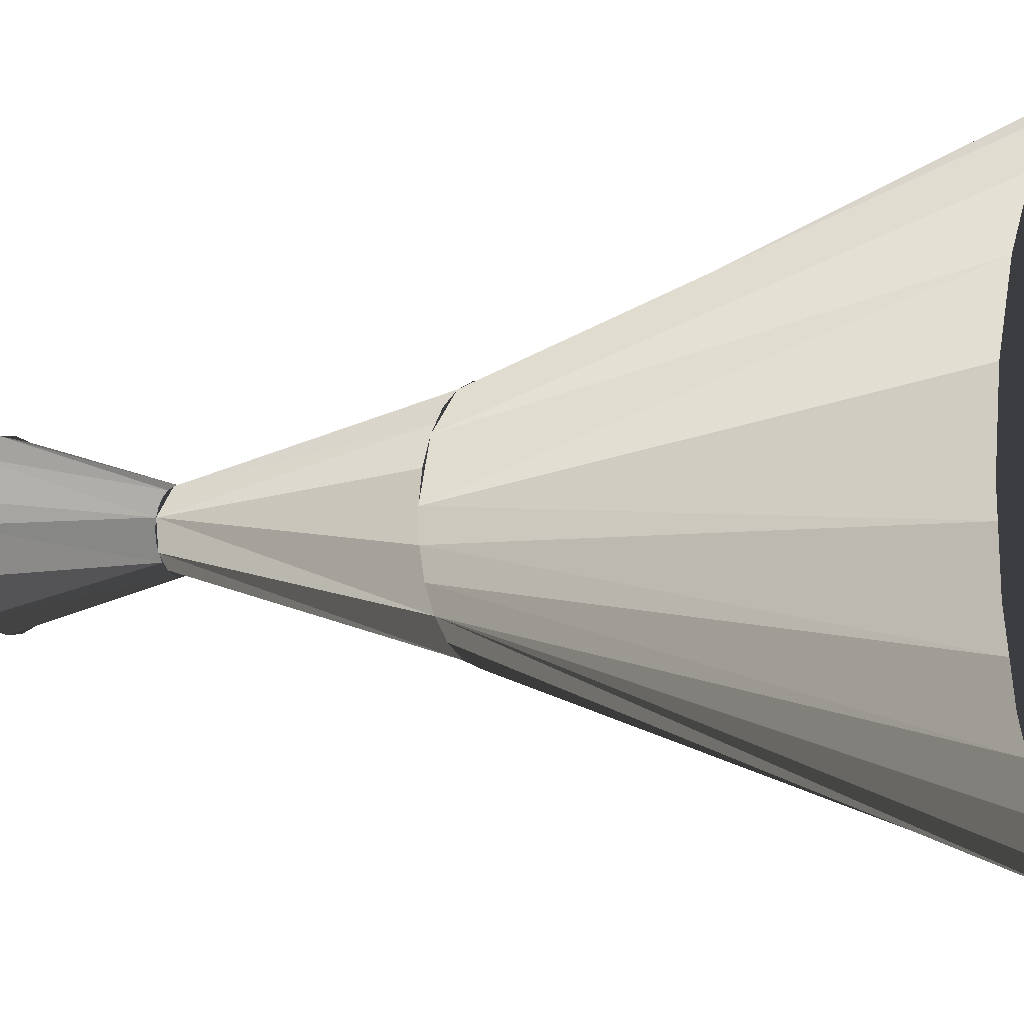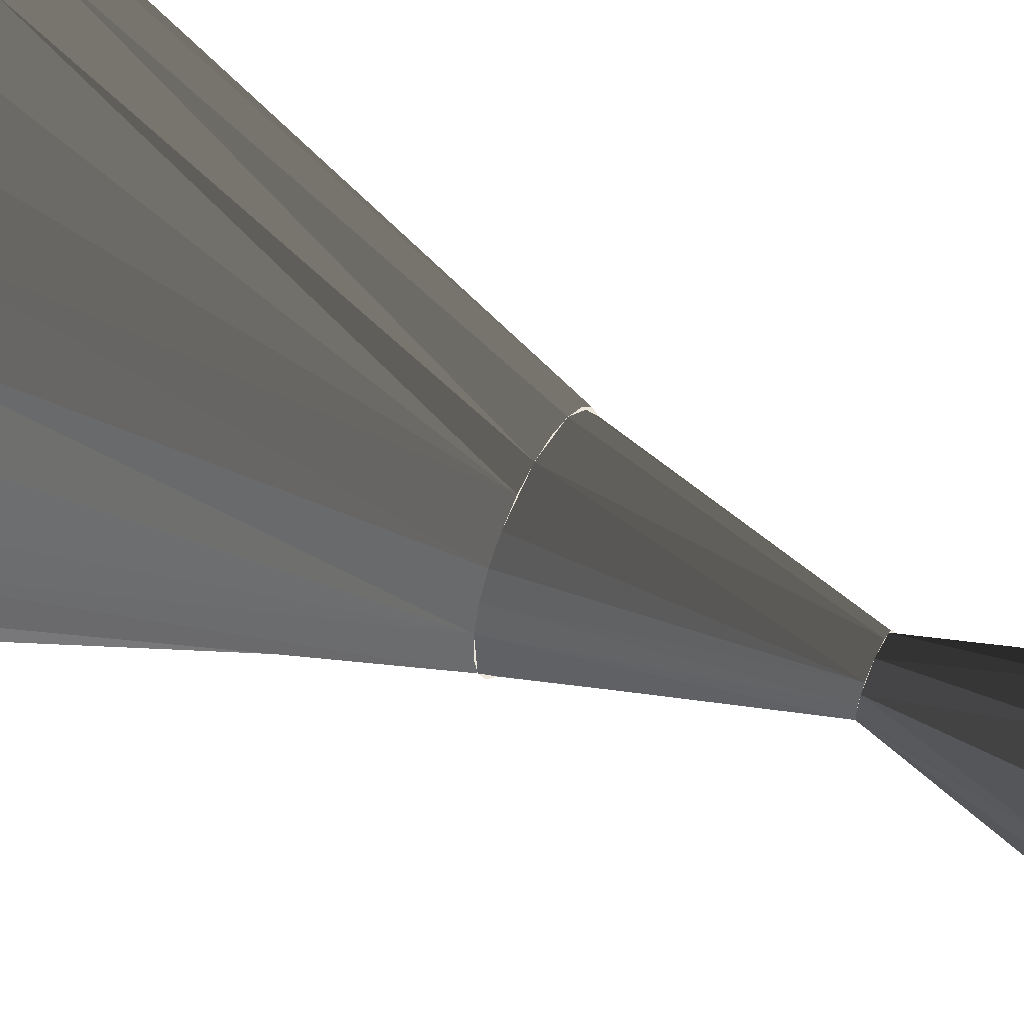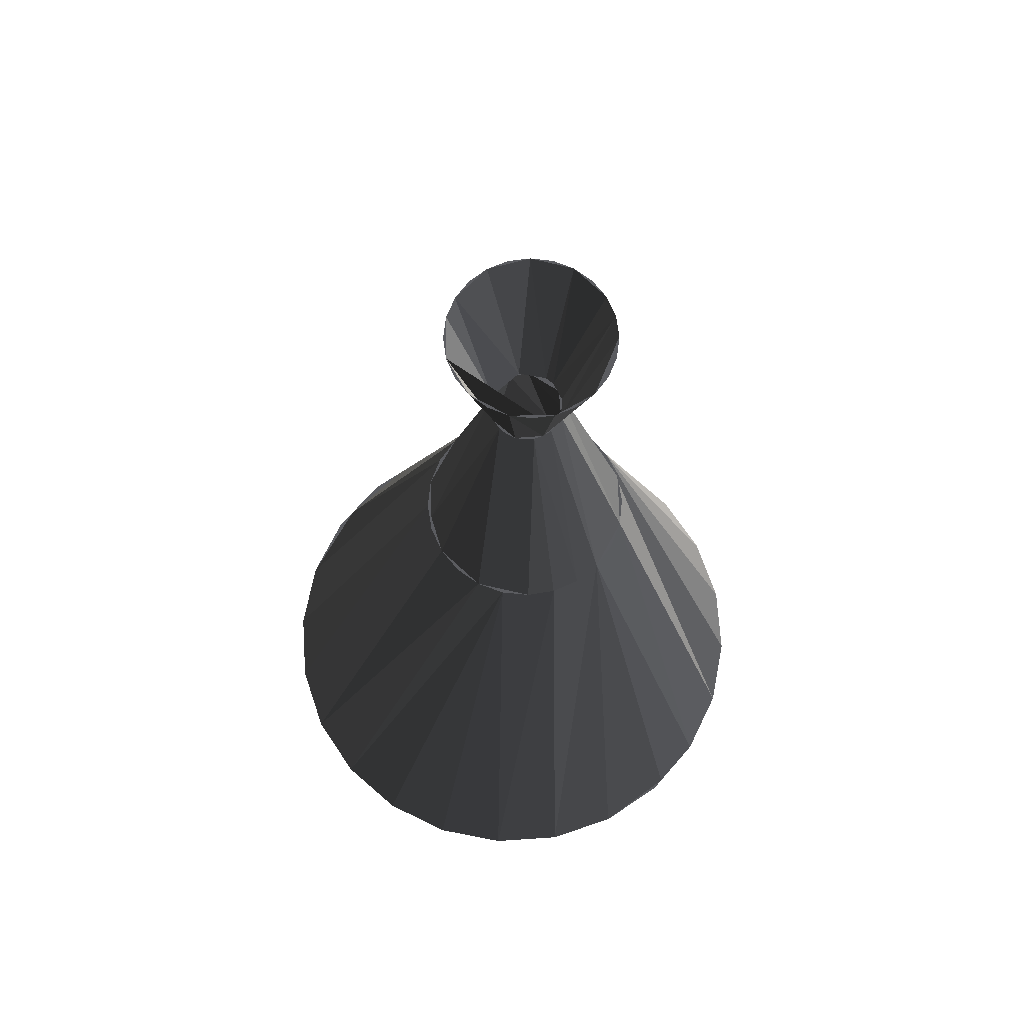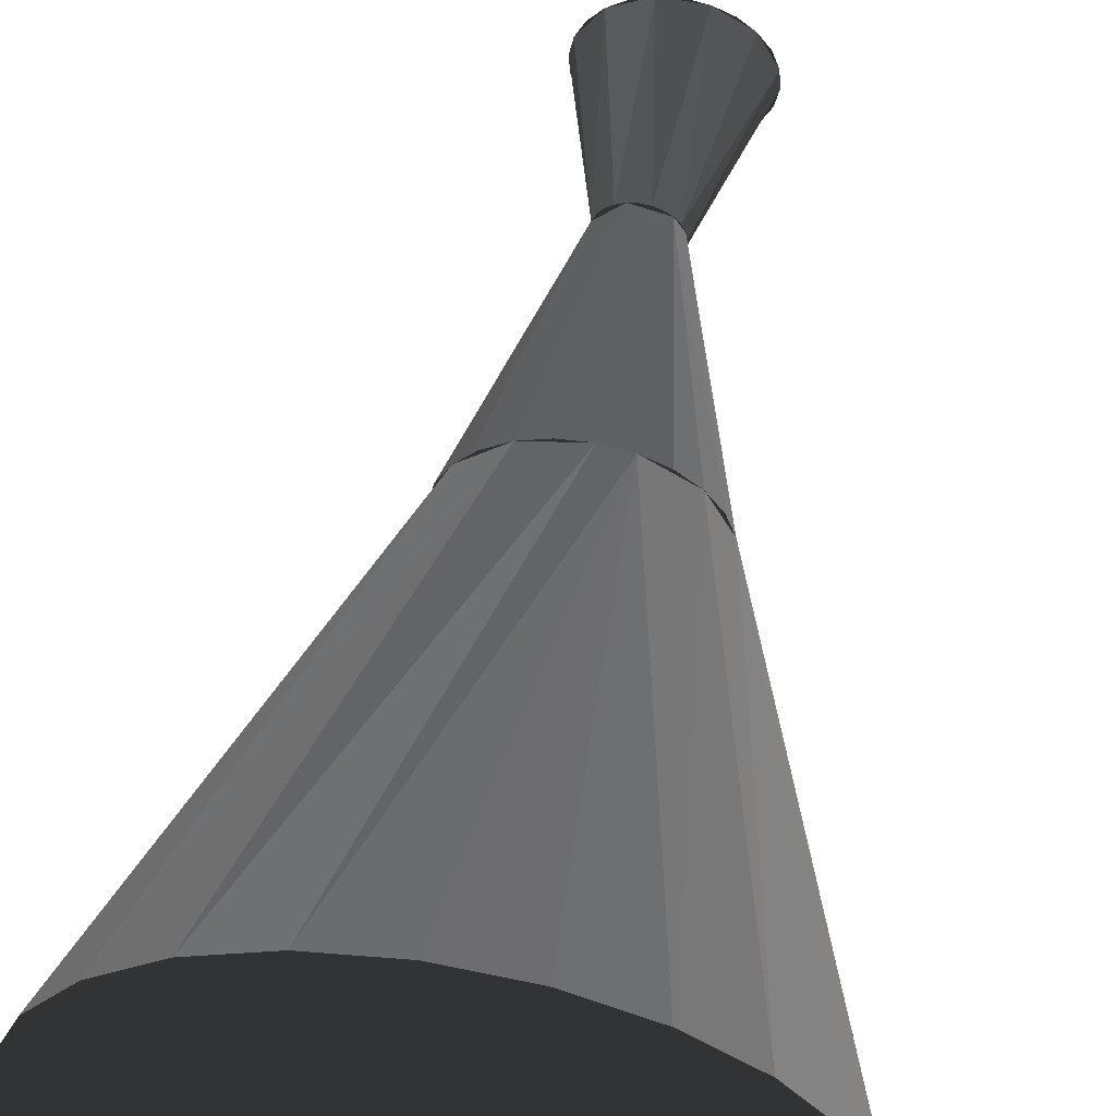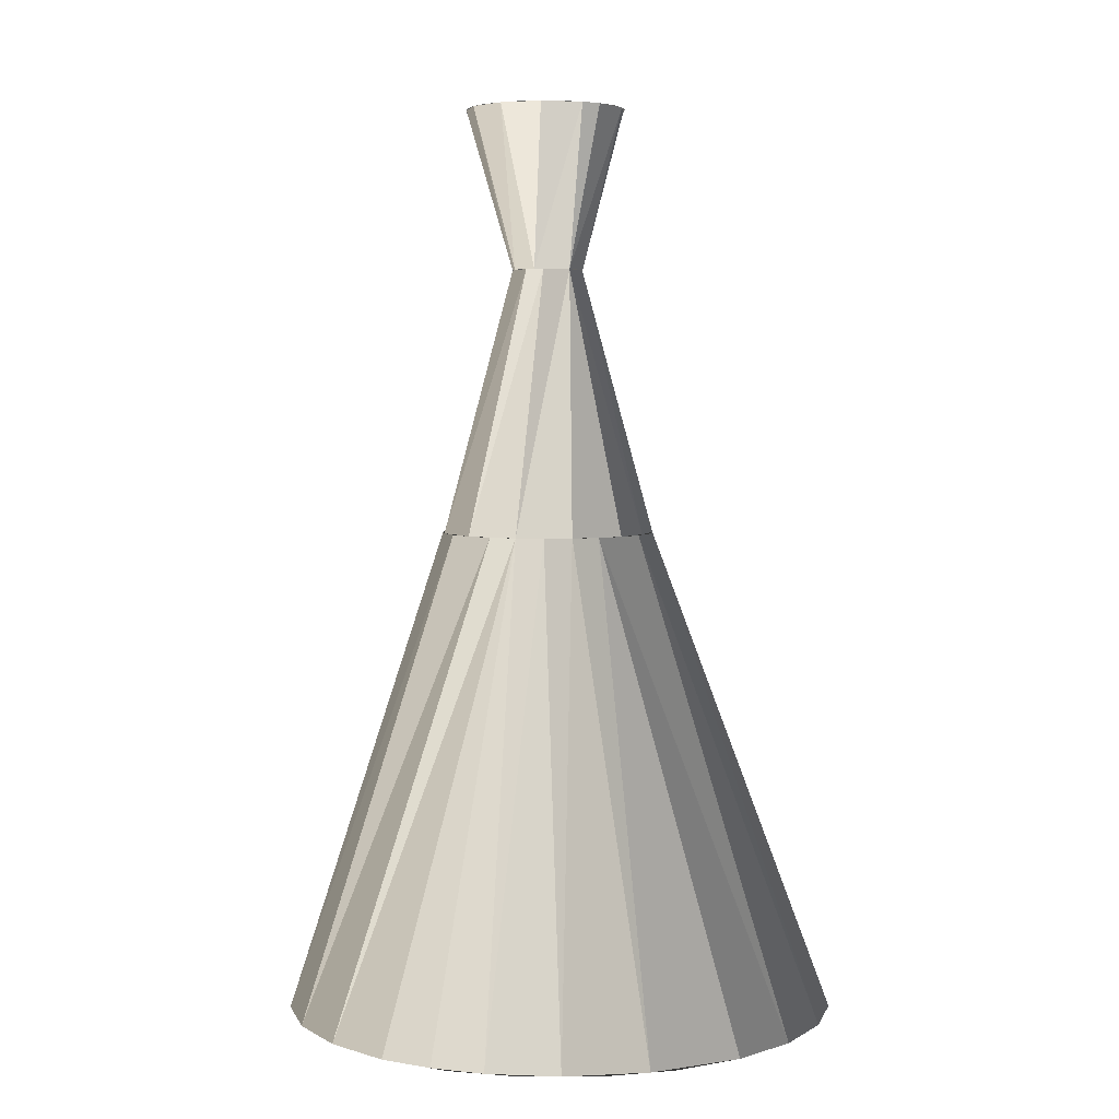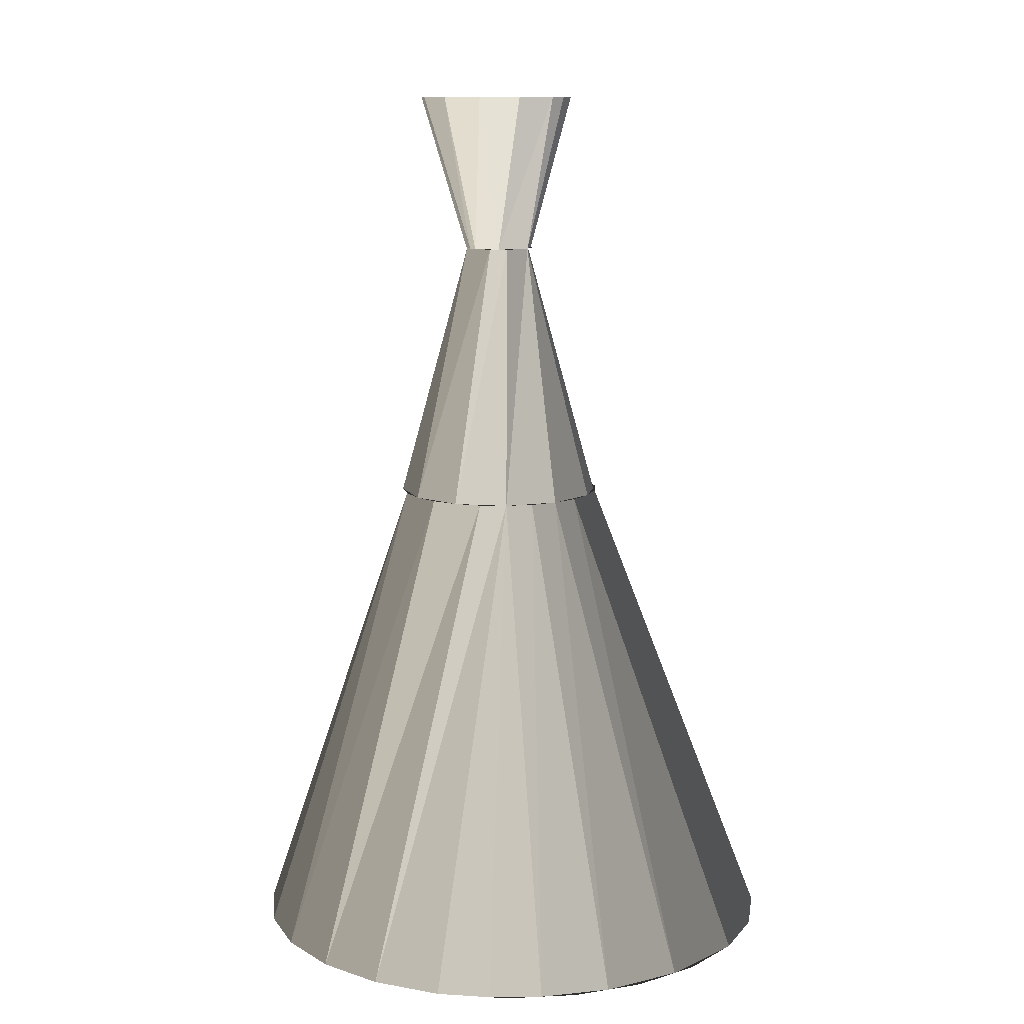
<metadata>
{"format":"obj","ext":"obj","renderer":"f3d","projection":"perspective","resolution":1024,"background":"white","views":[{"elev":-2.8,"azim":116.0,"up":"+Y"},{"elev":52.7,"azim":-63.7,"up":"+Y"},{"elev":69.3,"azim":-147.0,"up":"+Z"},{"elev":55.8,"azim":-170.9,"up":"+Y"},{"elev":4.3,"azim":66.5,"up":"+Z"},{"elev":11.5,"azim":45.5,"up":"+Z"}]}
</metadata>
<code>
v 0.01947 -0.009135 -0.01098
v 0.04811 -0.03448 -0.1167
v 0.01616 -0.01429 -0.01098
v 0.05611 -0.02097 -0.1167
v 0.04004 -0.0431 -0.1167
v 0.02134 -0.003295 -0.01098
v -0.05208 -0.0271 -0.1167
v 0.053 -0.02825 -0.1167
v -0.04257 -0.03977 -0.1167
v 0.04322 -0.04071 -0.1167
v 0.03055 -0.05021 -0.1167
v 0.005788 0.002898 0.04728
v 0.06071 -0.003295 -0.1167
v -0.05798 -0.0124 -0.1167
v -0.03011 -0.04955 -0.1167
v 0.01586 -0.05611 -0.1167
v 0.005006 -0.003043 0.04728
v 0.02058 0.005739 -0.01098
v 0.02163 0.002829 -0.01098
v 0.05922 -0.01369 -0.1167
v -0.01178 -0.02038 -0.01098
v 0.01162 -0.01842 -0.01098
v -0.01555 -0.05577 -0.1167
v 0.006174 -0.02123 -0.01098
v 0.006055 0.000872 0.04728
v 0.0039 -0.004149 0.04728
v 0.02033 0.00882 -0.01098
v 0.05957 0.01772 -0.1167
v -0.05987 0.003324 -0.1167
v -0.02387 -0.007077 -0.01098
v 0.00013 -0.05801 -0.1167
v 0.008714 -0.01946 -0.01098
v 0.005788 -0.001155 0.04728
v 0.003762 -0.004664 0.04728
v 0.01499 0.001863 0.08251
v 0.01856 0.01136 -0.01098
v 0.05367 0.03241 -0.1167
v -0.05806 0.01604 -0.1167
v 0.06146 0.001992 -0.1167
v -0.01319 -0.01883 -0.01098
v 0.000184 -0.02253 -0.01098
v 0.003093 -0.02149 -0.01098
v 0.003118 -0.004931 0.04728
v 0.01412 0.006378 0.08251
v 0.01752 0.01427 -0.01098
v 0.01516 0.01627 -0.01098
v -0.02489 0.005038 -0.01098
v -0.008737 -0.02092 -0.01098
v -0.01694 -0.01706 -0.01098
v 0.002141 -0.005908 0.04728
v 0.007103 -0.01389 0.08251
v 0.01316 -0.007069 0.08251
v 0.009095 0.01399 0.08251
v 0.000867 0.007819 0.04728
v -0.05141 0.03357 -0.1167
v 0.04417 0.04509 -0.1167
v -0.009336 -0.001155 0.04728
v -0.02518 -0.001086 -0.01098
v -0.00594 -0.02224 -0.01098
v -0.005688 -0.005908 0.04728
v -0.02106 -0.01253 -0.01098
v -0.002859 -0.02198 -0.01098
v 0.000758 -0.005908 0.04728
v 0.01466 -0.002724 0.08251
v 0.002141 0.007651 0.04728
v 0.01211 0.01051 0.08251
v 0.01339 0.0188 -0.01098
v 0.000252 0.008433 0.04728
v -0.05763 0.019 -0.1167
v -0.04163 0.04603 -0.1167
v -0.009336 0.002898 0.04728
v -0.005154 -0.005908 0.04728
v 0.000114 -0.006175 0.04728
v 0.01058 -0.01088 0.08251
v -0.0119 0.007651 0.06289
v 0.000941 0.01807 0.08251
v 0.003762 0.006407 0.04728
v 0.008233 0.02212 -0.01098
v -0.001083 0.008076 0.04728
v -0.01971 0.01604 -0.01098
v -0.009336 0.001867 0.04728
v -0.02302 0.01088 -0.01098
v -0.006112 -0.005355 0.04728
v 0.000252 -0.00669 0.04728
v -0.001774 -0.006957 0.04728
v 0.005287 0.01657 0.08251
v 0.005006 0.004786 0.04728
v 0.0317 0.05486 -0.1167
v -0.003732 0.02428 -0.01098
v -0.0038 0.008433 0.04728
v -0.02896 0.05553 -0.1167
v -0.009602 0.000872 0.04728
v -0.00882 0.00379 0.04728
v -0.007309 0.006407 0.04728
v -0.007309 -0.004664 0.04728
v -0.0038 -0.00669 0.04728
v -0.001548 -0.01677 0.08251
v 0.002393 0.02398 -0.01098
v -0.001774 0.0087 0.04728
v -0.005974 0.006765 0.04728
v -0.009722 0.02297 -0.01098
v -0.01985 0.004353 0.08251
v -0.008553 0.004786 0.04728
v -0.008553 -0.003043 0.04728
v -0.01429 -0.01236 0.08251
v 0.002967 -0.0159 0.08251
v 0.01714 0.06109 -0.1167
v -0.008161 0.01753 0.08251
v -0.005688 0.007651 0.04728
v -0.008 0.00521 0.04728
v -0.01226 0.02121 -0.01098
v -0.01426 0.06143 -0.1167
v -0.01517 0.02016 -0.01098
v -0.02018 -0.000234 0.08251
v -0.0173 -0.008885 0.08251
v -0.01577 0.01251 0.08251
v -0.01048 -0.01494 0.08251
v -0.003645 0.0184 0.08251
v 0.001461 0.06333 -0.1167
v -0.006135 -0.01644 0.08251
v -0.01931 -0.004749 0.08251
v -0.01835 0.008698 0.08251
v -0.0123 0.01552 0.08251
g mesh1_mesh1-geometry
f 1 2 3
f 3 2 1
f 1 4 2
f 2 4 1
f 3 2 5
f 5 2 3
f 3 6 1
f 1 6 3
f 6 4 1
f 1 4 6
f 7 4 2
f 2 4 7
f 2 4 8
f 8 4 2
f 9 2 5
f 5 2 9
f 5 2 10
f 10 2 5
f 5 3 11
f 11 3 5
f 12 3 6
f 6 3 12
f 6 13 4
f 4 13 6
f 14 4 7
f 7 4 14
f 7 2 9
f 9 2 7
f 9 5 15
f 15 5 9
f 11 3 16
f 16 3 11
f 15 5 11
f 11 5 15
f 17 3 12
f 12 3 17
f 18 12 6
f 6 12 18
f 19 13 6
f 6 13 19
f 14 13 4
f 4 13 14
f 4 13 20
f 20 13 4
f 21 14 7
f 7 14 21
f 21 7 9
f 9 7 21
f 21 9 15
f 15 9 21
f 3 16 22
f 22 16 3
f 23 11 16
f 16 11 23
f 15 11 23
f 23 11 15
f 24 3 17
f 17 3 24
f 17 25 12
f 12 25 17
f 26 17 12
f 12 17 26
f 12 18 27
f 27 18 12
f 6 18 19
f 19 18 6
f 19 28 13
f 13 28 19
f 29 13 14
f 14 13 29
f 21 30 14
f 14 30 21
f 21 15 23
f 23 15 21
f 16 22 31
f 31 22 16
f 32 3 22
f 22 3 32
f 23 16 31
f 31 16 23
f 3 24 32
f 32 24 3
f 26 24 17
f 17 24 26
f 25 17 33
f 33 17 25
f 34 17 26
f 26 17 34
f 26 35 12
f 12 35 26
f 19 18 27
f 27 18 19
f 18 36 27
f 27 36 18
f 36 12 27
f 27 12 36
f 19 36 18
f 18 36 19
f 19 28 37
f 37 28 19
f 38 28 13
f 13 28 38
f 13 28 39
f 39 28 13
f 38 13 29
f 29 13 38
f 30 29 14
f 14 29 30
f 30 21 40
f 40 21 30
f 41 21 23
f 23 21 41
f 22 41 31
f 31 41 22
f 42 22 32
f 32 22 42
f 24 32 22
f 22 32 24
f 41 23 31
f 31 23 41
f 42 32 24
f 24 32 42
f 43 24 26
f 26 24 43
f 43 34 26
f 26 34 43
f 35 26 34
f 34 26 35
f 35 12 44
f 44 12 35
f 27 36 45
f 45 36 27
f 12 36 46
f 46 36 12
f 19 45 36
f 36 45 19
f 38 37 28
f 28 37 38
f 45 19 37
f 37 19 45
f 47 38 29
f 29 38 47
f 47 29 30
f 30 29 47
f 48 21 40
f 40 21 48
f 21 49 40
f 40 49 21
f 40 49 30
f 30 49 40
f 21 41 48
f 48 41 21
f 41 22 42
f 42 22 41
f 41 42 24
f 24 42 41
f 50 42 24
f 24 42 50
f 24 43 50
f 50 43 24
f 43 51 34
f 34 51 43
f 50 34 43
f 43 34 50
f 35 34 52
f 52 34 35
f 44 12 53
f 53 12 44
f 36 46 45
f 45 46 36
f 46 54 12
f 12 54 46
f 55 37 38
f 38 37 55
f 45 37 56
f 56 37 45
f 47 55 38
f 38 55 47
f 57 47 30
f 30 47 57
f 30 58 47
f 47 58 30
f 59 21 48
f 48 21 59
f 60 40 48
f 48 40 60
f 40 60 49
f 49 60 40
f 49 61 30
f 30 61 49
f 60 30 49
f 49 30 60
f 48 41 62
f 62 41 48
f 41 62 42
f 42 62 41
f 50 62 42
f 42 62 50
f 50 43 63
f 63 43 50
f 63 51 43
f 43 51 63
f 52 34 51
f 51 34 52
f 52 64 35
f 35 64 52
f 53 65 12
f 12 65 53
f 44 66 53
f 53 66 44
f 56 46 45
f 45 46 56
f 45 46 67
f 67 46 45
f 54 46 68
f 68 46 54
f 12 65 54
f 54 65 12
f 55 56 37
f 37 56 55
f 38 69 55
f 55 69 38
f 47 70 55
f 55 70 47
f 57 71 47
f 47 71 57
f 60 57 30
f 30 57 60
f 60 48 59
f 59 48 60
f 59 48 62
f 62 48 59
f 41 59 62
f 62 59 41
f 62 50 59
f 59 50 62
f 72 50 63
f 63 50 72
f 73 50 63
f 63 50 73
f 73 51 63
f 63 51 73
f 51 74 52
f 52 74 51
f 53 65 75
f 75 65 53
f 53 76 65
f 65 76 53
f 12 77 65
f 65 77 12
f 46 56 78
f 78 56 46
f 46 78 67
f 67 78 46
f 46 78 68
f 68 78 46
f 65 68 54
f 54 68 65
f 54 68 79
f 79 68 54
f 76 54 65
f 65 54 76
f 70 56 55
f 55 56 70
f 80 70 47
f 47 70 80
f 71 57 81
f 81 57 71
f 71 82 47
f 47 82 71
f 57 60 83
f 83 60 57
f 50 60 59
f 59 60 50
f 60 50 72
f 72 50 60
f 72 73 63
f 63 73 72
f 73 84 50
f 50 84 73
f 51 73 85
f 85 73 51
f 53 86 76
f 76 86 53
f 77 12 87
f 87 12 77
f 56 88 78
f 78 88 56
f 78 89 68
f 68 89 78
f 68 90 79
f 79 90 68
f 89 79 68
f 68 79 89
f 76 79 54
f 54 79 76
f 70 88 56
f 56 88 70
f 80 91 70
f 70 91 80
f 47 82 80
f 80 82 47
f 57 81 92
f 92 81 57
f 81 93 71
f 71 93 81
f 92 81 71
f 71 81 92
f 71 94 82
f 82 94 71
f 60 83 95
f 95 83 60
f 72 83 60
f 60 83 72
f 83 57 95
f 95 57 83
f 96 72 60
f 60 72 96
f 73 72 96
f 96 72 73
f 84 73 85
f 85 73 84
f 85 73 96
f 96 73 85
f 51 85 97
f 97 85 51
f 88 89 78
f 78 89 88
f 78 89 98
f 98 89 78
f 90 68 99
f 99 68 90
f 79 76 90
f 90 76 79
f 100 79 90
f 90 79 100
f 89 100 79
f 79 100 89
f 91 88 70
f 70 88 91
f 80 101 91
f 91 101 80
f 94 80 82
f 82 80 94
f 102 81 92
f 92 81 102
f 102 92 57
f 57 92 102
f 81 102 93
f 93 102 81
f 94 71 93
f 93 71 94
f 71 93 103
f 103 93 71
f 96 95 83
f 83 95 96
f 96 83 72
f 72 83 96
f 95 57 104
f 104 57 95
f 105 57 95
f 95 57 105
f 97 85 96
f 96 85 97
f 97 106 51
f 51 106 97
f 88 107 89
f 89 107 88
f 76 108 90
f 90 108 76
f 109 100 90
f 90 100 109
f 90 110 100
f 100 110 90
f 100 89 94
f 94 89 100
f 91 107 88
f 88 107 91
f 101 80 111
f 111 80 101
f 101 112 91
f 91 112 101
f 94 113 80
f 80 113 94
f 102 57 114
f 114 57 102
f 102 57 115
f 115 57 102
f 93 102 103
f 103 102 93
f 94 93 110
f 110 93 94
f 93 110 103
f 103 110 93
f 116 93 103
f 103 93 116
f 95 96 105
f 105 96 95
f 115 57 105
f 105 57 115
f 97 117 96
f 96 117 97
f 107 89 101
f 101 89 107
f 108 76 118
f 118 76 108
f 108 110 90
f 90 110 108
f 100 109 94
f 94 109 100
f 110 100 94
f 94 100 110
f 111 94 89
f 89 94 111
f 112 107 91
f 91 107 112
f 80 113 111
f 111 113 80
f 113 101 111
f 111 101 113
f 111 101 89
f 89 101 111
f 119 112 101
f 101 112 119
f 94 111 113
f 113 111 94
f 114 115 102
f 102 115 114
f 116 103 102
f 102 103 116
f 103 110 94
f 94 110 103
f 110 108 103
f 103 108 110
f 93 116 75
f 75 116 93
f 108 116 103
f 103 116 108
f 96 117 105
f 105 117 96
f 97 117 120
f 120 117 97
f 107 119 101
f 101 119 107
f 107 112 119
f 119 112 107
f 115 114 121
f 121 114 115
f 102 116 122
f 122 116 102
f 116 108 123
f 123 108 116

</code>
